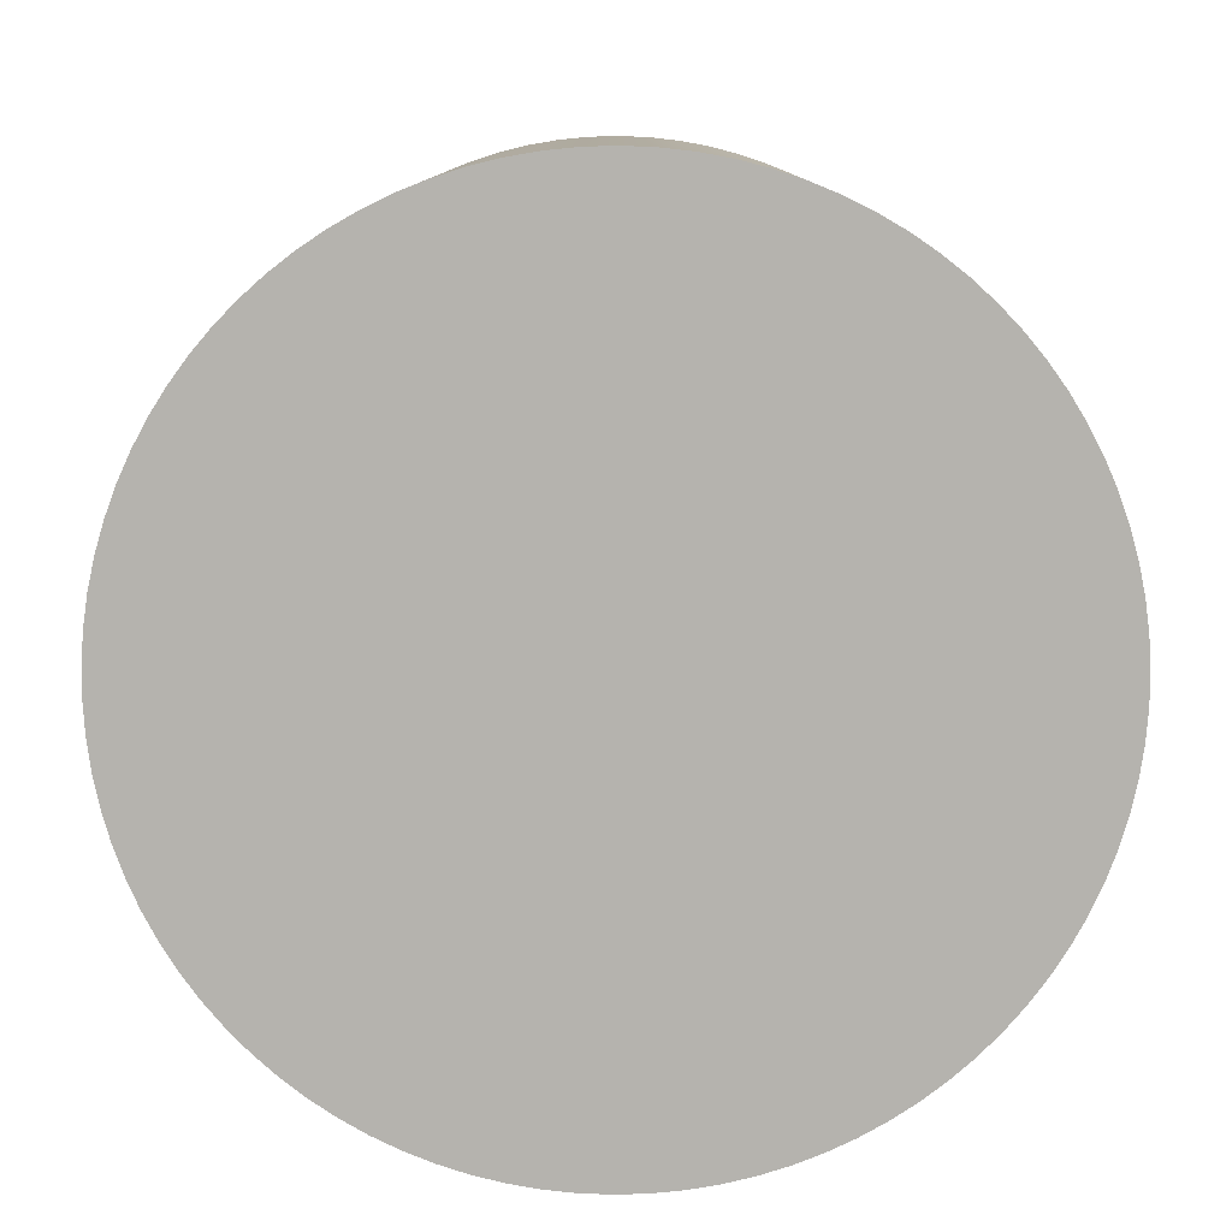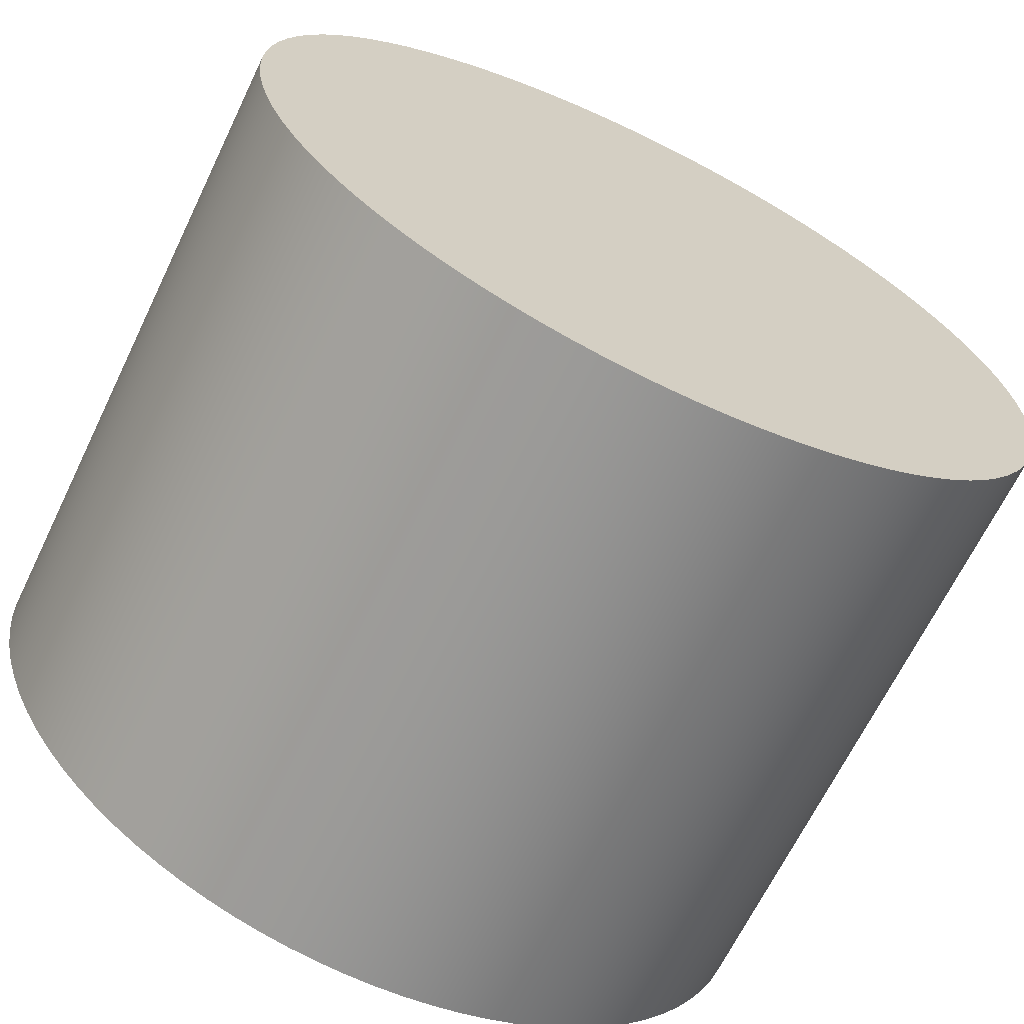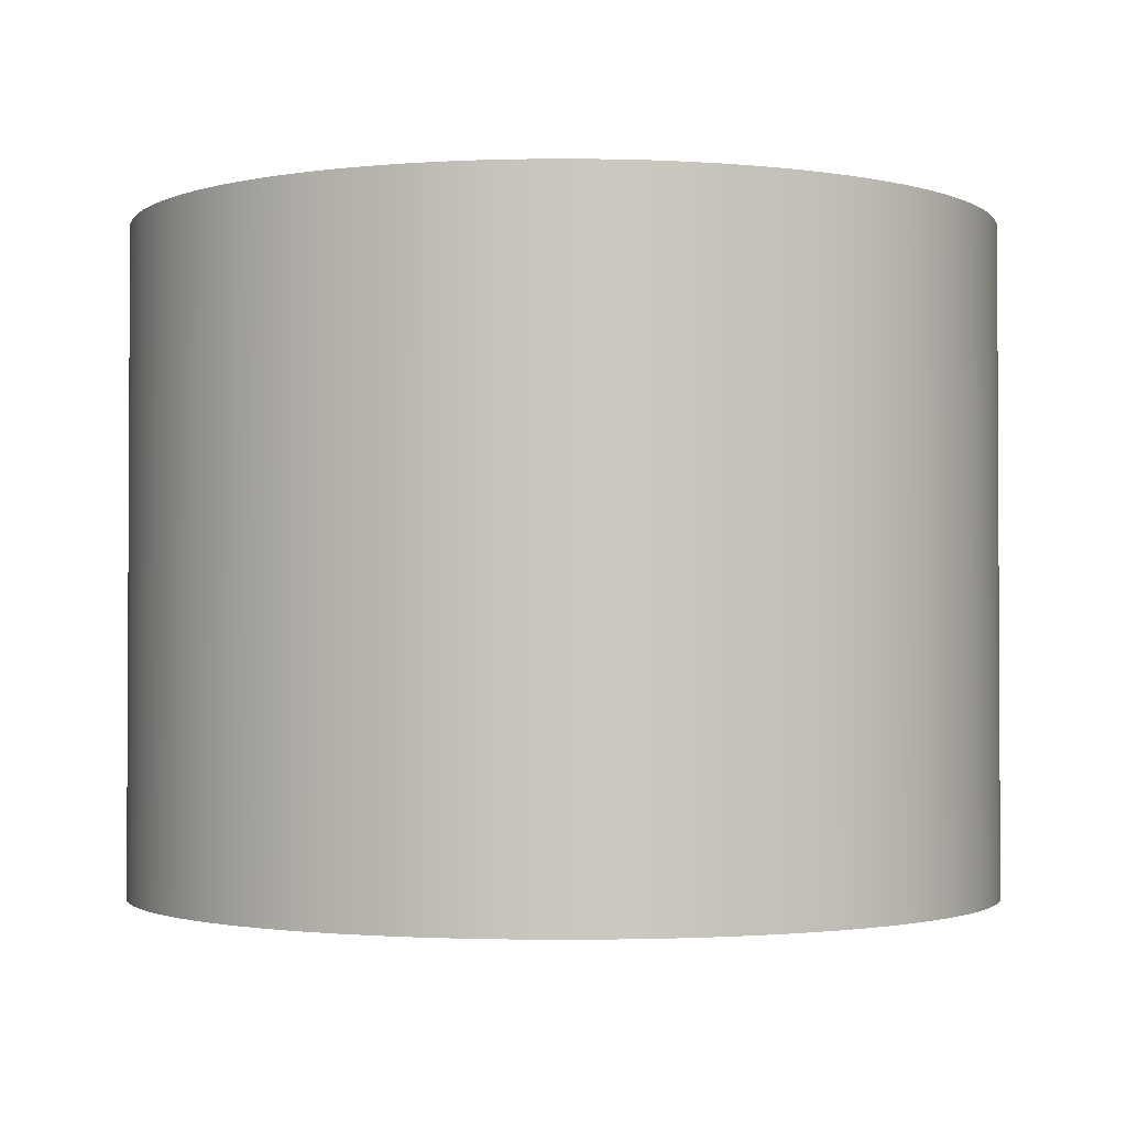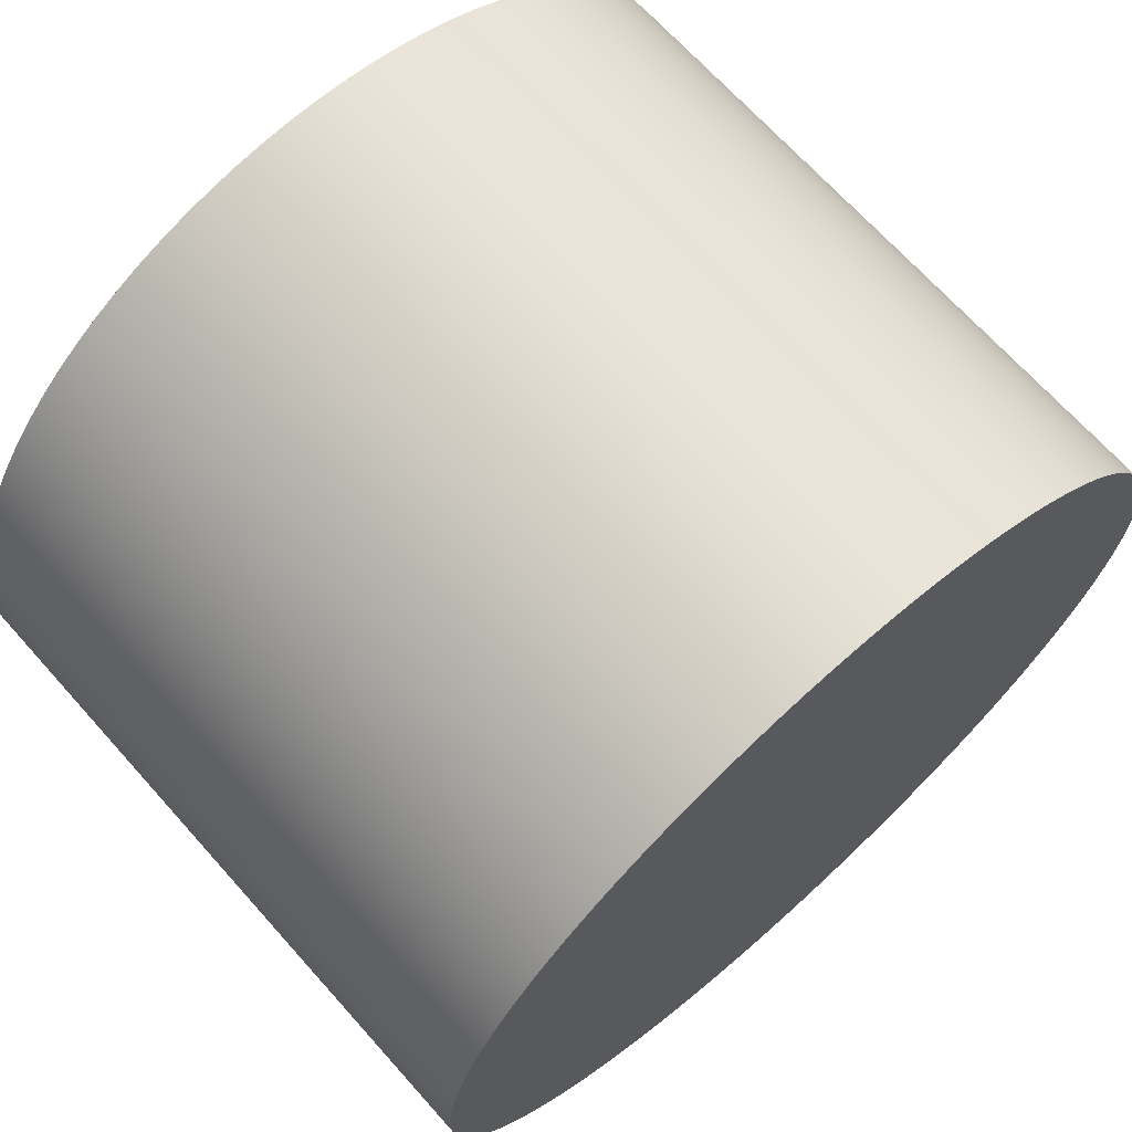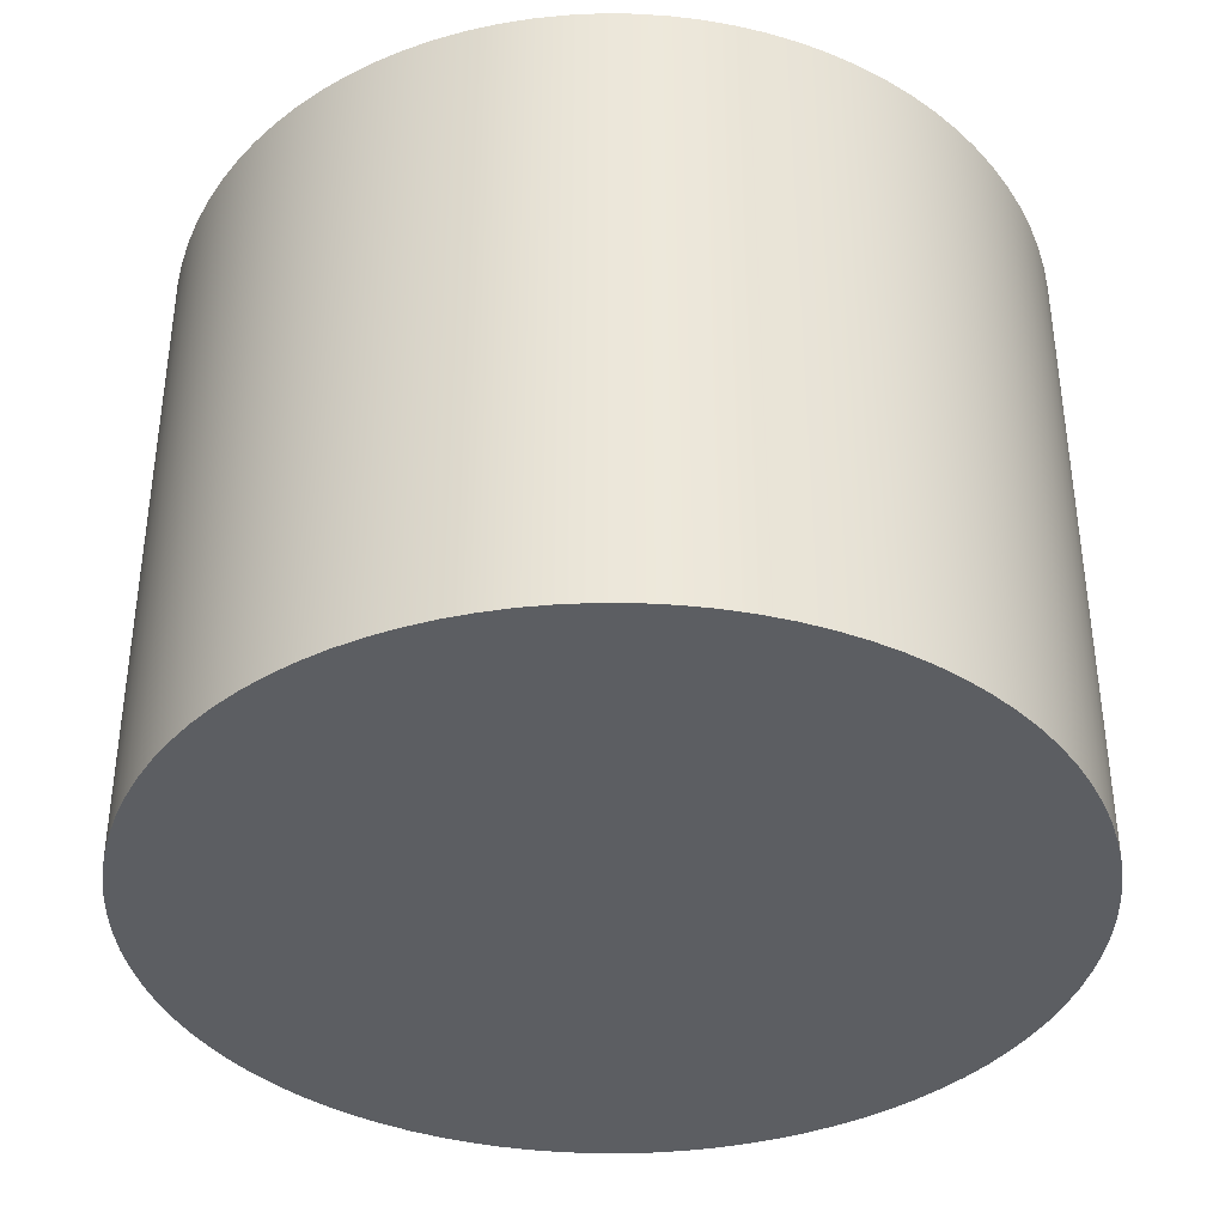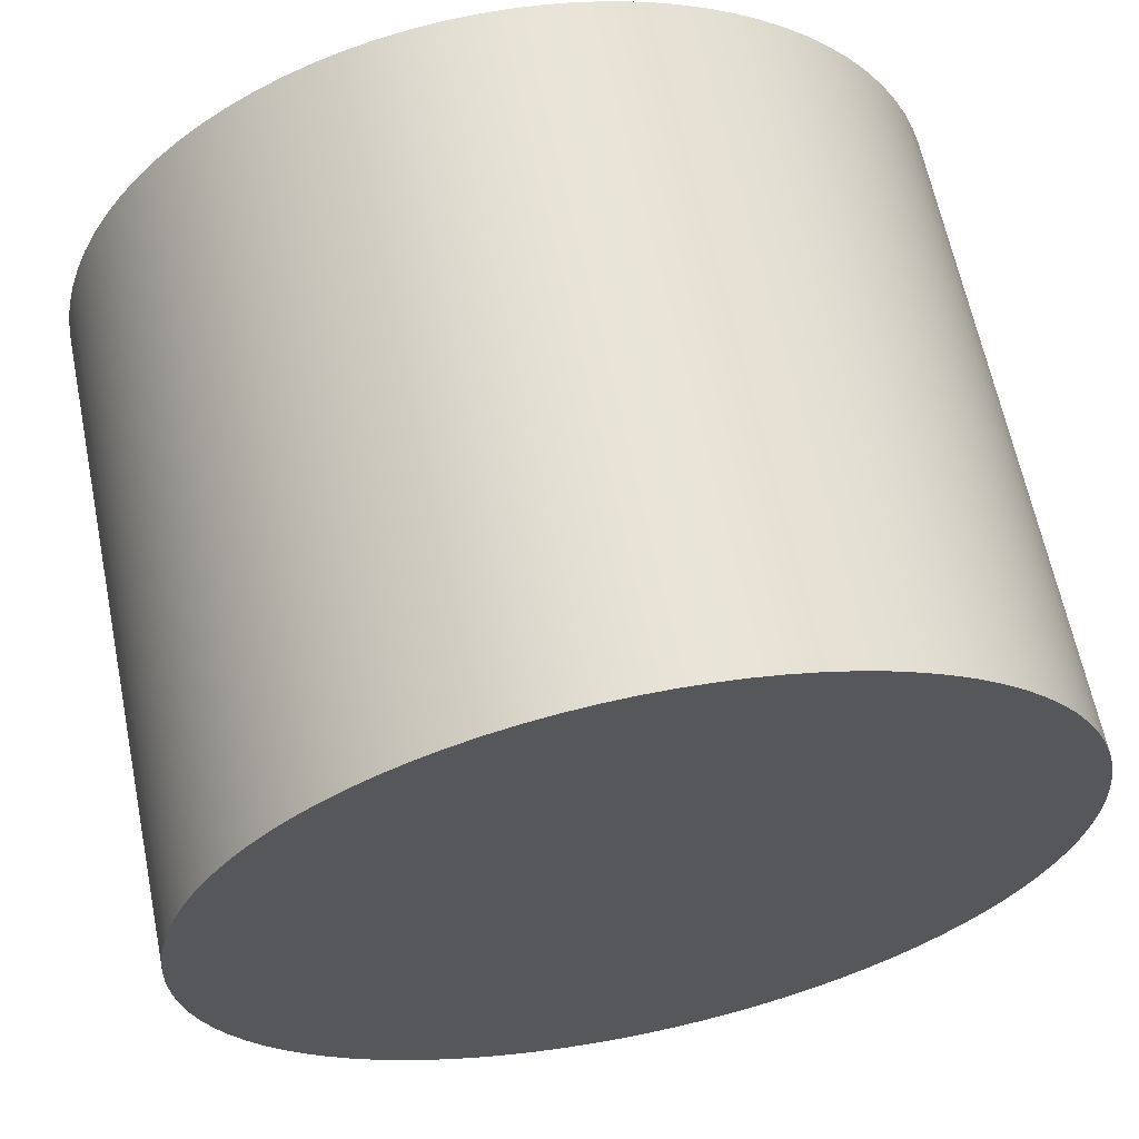
<metadata>
{"format":"obj","ext":"obj","renderer":"f3d","projection":"perspective","resolution":1024,"background":"white","views":[{"elev":-80.0,"azim":-50.3,"up":"+Z"},{"elev":-66.6,"azim":154.2,"up":"+Y"},{"elev":-1.8,"azim":-123.9,"up":"+Z"},{"elev":68.6,"azim":-41.8,"up":"+Y"},{"elev":-38.1,"azim":15.5,"up":"+Z"},{"elev":63.2,"azim":-11.5,"up":"+Y"}]}
</metadata>
<code>
g Body_01
v 0.009807 -0.0005144 0
v 0.009735 -0.001197 0
v 0.009616 -0.001872 0
v 0.00945 -0.002538 0
v 0.009238 -0.003191 0
v 0.008981 -0.003827 0
v 0.00868 -0.004444 0
v 0.008337 -0.005038 0
v 0.007953 -0.005607 0
v 0.007531 -0.006148 0
v 0.007071 -0.006657 0
v 0.006578 -0.007134 0
v 0.006052 -0.007575 0
v 0.005497 -0.007978 0
v 0.004915 -0.008342 0
v 0.004309 -0.008664 0
v 0.003683 -0.008943 0
v 0.003038 -0.009178 0
v 0.002378 -0.009367 0
v 0.001707 -0.00951 0
v 0.001028 -0.009605 0
v 0.0003431 -0.009653 0
v -0.0003431 -0.009653 0
v -0.001028 -0.009605 0
v -0.001707 -0.00951 0
v -0.002378 -0.009367 0
v -0.003038 -0.009178 0
v -0.003683 -0.008943 0
v -0.004309 -0.008664 0
v -0.004915 -0.008342 0
v -0.005497 -0.007978 0
v -0.006052 -0.007575 0
v -0.006578 -0.007134 0
v -0.007071 -0.006657 0
v -0.007531 -0.006148 0
v -0.007953 -0.005607 0
v -0.008337 -0.005038 0
v -0.00868 -0.004444 0
v -0.008981 -0.003827 0
v -0.009238 -0.003191 0
v -0.00945 -0.002538 0
v -0.009616 -0.001872 0
v -0.009735 -0.001197 0
v -0.009807 -0.0005144 0
v -0.00983 0.0001714 0
v -0.009807 0.0008571 0
v -0.009735 0.00154 0
v -0.009616 0.002215 0
v -0.00945 0.002881 0
v -0.009238 0.003534 0
v -0.008981 0.00417 0
v -0.00868 0.004787 0
v -0.008337 0.005381 0
v -0.007953 0.00595 0
v -0.007531 0.00649 0
v -0.007071 0.007 0
v -0.006578 0.007477 0
v -0.006052 0.007918 0
v -0.005497 0.008321 0
v -0.004915 0.008685 0
v -0.004309 0.009007 0
v -0.003683 0.009286 0
v -0.003038 0.009521 0
v -0.002378 0.00971 0
v -0.001707 0.009853 0
v -0.001028 0.009948 0
v -0.0003431 0.009996 0
v 0.0003431 0.009996 0
v 0.001028 0.009948 0
v 0.001707 0.009853 0
v 0.002378 0.00971 0
v 0.003038 0.009521 0
v 0.003683 0.009286 0
v 0.004309 0.009007 0
v 0.004915 0.008685 0
v 0.005497 0.008321 0
v 0.006052 0.007918 0
v 0.006578 0.007477 0
v 0.007071 0.007 0
v 0.007531 0.00649 0
v 0.007953 0.00595 0
v 0.008337 0.005381 0
v 0.00868 0.004787 0
v 0.008981 0.00417 0
v 0.009238 0.003534 0
v 0.00945 0.002881 0
v 0.009616 0.002215 0
v 0.009735 0.00154 0
v 0.009807 0.0008571 0
v 0.00983 0.0001714 0
v 0 0.0001714 0
v -0.00983 0.0001714 0.015
v -0.009807 0.0008571 0.015
v -0.009735 0.00154 0.015
v -0.009616 0.002215 0.015
v -0.00945 0.002881 0.015
v -0.009238 0.003534 0.015
v -0.008981 0.00417 0.015
v -0.00868 0.004787 0.015
v -0.008337 0.005381 0.015
v -0.007953 0.00595 0.015
v -0.007531 0.00649 0.015
v -0.007071 0.007 0.015
v -0.006578 0.007477 0.015
v -0.006052 0.007918 0.015
v -0.005497 0.008321 0.015
v -0.004915 0.008685 0.015
v -0.004309 0.009007 0.015
v -0.003683 0.009286 0.015
v -0.003038 0.009521 0.015
v -0.002378 0.00971 0.015
v -0.001707 0.009853 0.015
v -0.001028 0.009948 0.015
v -0.0003431 0.009996 0.015
v 0.0003431 0.009996 0.015
v 0.001028 0.009948 0.015
v 0.001707 0.009853 0.015
v 0.002378 0.00971 0.015
v 0.003038 0.009521 0.015
v 0.003683 0.009286 0.015
v 0.004309 0.009007 0.015
v 0.004915 0.008685 0.015
v 0.005497 0.008321 0.015
v 0.006052 0.007918 0.015
v 0.006578 0.007477 0.015
v 0.007071 0.007 0.015
v 0.007531 0.00649 0.015
v 0.007953 0.00595 0.015
v 0.008337 0.005381 0.015
v 0.00868 0.004787 0.015
v 0.008981 0.00417 0.015
v 0.009238 0.003534 0.015
v 0.00945 0.002881 0.015
v 0.009616 0.002215 0.015
v 0.009735 0.00154 0.015
v 0.009807 0.0008571 0.015
v 0.00983 0.0001714 0.015
v 0.009807 -0.0005144 0.015
v 0.009735 -0.001197 0.015
v 0.009616 -0.001872 0.015
v 0.00945 -0.002538 0.015
v 0.009238 -0.003191 0.015
v 0.008981 -0.003827 0.015
v 0.00868 -0.004444 0.015
v 0.008337 -0.005038 0.015
v 0.007953 -0.005607 0.015
v 0.007531 -0.006148 0.015
v 0.007071 -0.006657 0.015
v 0.006578 -0.007134 0.015
v 0.006052 -0.007575 0.015
v 0.005497 -0.007978 0.015
v 0.004915 -0.008342 0.015
v 0.004309 -0.008664 0.015
v 0.003683 -0.008943 0.015
v 0.003038 -0.009178 0.015
v 0.002378 -0.009367 0.015
v 0.001707 -0.00951 0.015
v 0.001028 -0.009605 0.015
v 0.0003431 -0.009653 0.015
v -0.0003431 -0.009653 0.015
v -0.001028 -0.009605 0.015
v -0.001707 -0.00951 0.015
v -0.002378 -0.009367 0.015
v -0.003038 -0.009178 0.015
v -0.003683 -0.008943 0.015
v -0.004309 -0.008664 0.015
v -0.004915 -0.008342 0.015
v -0.005497 -0.007978 0.015
v -0.006052 -0.007575 0.015
v -0.006578 -0.007134 0.015
v -0.007071 -0.006657 0.015
v -0.007531 -0.006148 0.015
v -0.007953 -0.005607 0.015
v -0.008337 -0.005038 0.015
v -0.00868 -0.004444 0.015
v -0.008981 -0.003827 0.015
v -0.009238 -0.003191 0.015
v -0.00945 -0.002538 0.015
v -0.009616 -0.001872 0.015
v -0.009735 -0.001197 0.015
v -0.009807 -0.0005144 0.015
v 0 0.0001714 0.015
f 91 1 2
f 2 3 91
f 3 4 91
f 4 5 91
f 5 6 91
f 6 7 91
f 7 8 91
f 8 9 91
f 9 10 91
f 10 11 91
f 11 12 91
f 12 13 91
f 13 14 91
f 14 15 91
f 15 16 91
f 16 17 91
f 17 18 91
f 18 19 91
f 19 20 91
f 20 21 91
f 21 22 91
f 22 23 91
f 23 24 91
f 24 25 91
f 25 26 91
f 26 27 91
f 27 28 91
f 28 29 91
f 29 30 91
f 30 31 91
f 31 32 91
f 32 33 91
f 33 34 91
f 34 35 91
f 35 36 91
f 36 37 91
f 37 38 91
f 38 39 91
f 39 40 91
f 40 41 91
f 41 42 91
f 42 43 91
f 43 44 91
f 44 45 91
f 45 46 91
f 46 47 91
f 47 48 91
f 48 49 91
f 49 50 91
f 50 51 91
f 51 52 91
f 52 53 91
f 53 54 91
f 54 55 91
f 55 56 91
f 56 57 91
f 57 58 91
f 58 59 91
f 59 60 91
f 60 61 91
f 61 62 91
f 62 63 91
f 63 64 91
f 64 65 91
f 65 66 91
f 66 67 91
f 67 68 91
f 68 69 91
f 69 70 91
f 70 71 91
f 71 72 91
f 72 73 91
f 73 74 91
f 74 75 91
f 75 76 91
f 76 77 91
f 77 78 91
f 78 79 91
f 79 80 91
f 80 81 91
f 81 82 91
f 82 83 91
f 83 84 91
f 84 85 91
f 85 86 91
f 86 87 91
f 87 88 91
f 88 89 91
f 89 90 91
f 90 1 91
f 45 92 93
f 46 93 94
f 47 94 95
f 48 95 96
f 49 96 97
f 50 97 98
f 51 98 99
f 52 99 100
f 53 100 101
f 54 101 102
f 55 102 103
f 56 103 104
f 57 104 105
f 58 105 106
f 59 106 107
f 60 107 108
f 61 108 109
f 62 109 110
f 63 110 111
f 64 111 112
f 65 112 113
f 66 113 114
f 67 114 115
f 68 115 116
f 69 116 117
f 70 117 118
f 71 118 119
f 72 119 120
f 73 120 121
f 74 121 122
f 75 122 123
f 76 123 124
f 77 124 125
f 78 125 126
f 79 126 127
f 80 127 128
f 81 128 129
f 82 129 130
f 83 130 131
f 84 131 132
f 85 132 133
f 86 133 134
f 87 134 135
f 88 135 136
f 89 136 137
f 90 137 138
f 1 138 139
f 2 139 140
f 3 140 141
f 4 141 142
f 5 142 143
f 6 143 144
f 7 144 145
f 8 145 146
f 9 146 147
f 10 147 148
f 11 148 149
f 12 149 150
f 13 150 151
f 14 151 152
f 15 152 153
f 16 153 154
f 17 154 155
f 18 155 156
f 19 156 157
f 20 157 158
f 21 158 159
f 22 159 160
f 23 160 161
f 24 161 162
f 25 162 163
f 26 163 164
f 27 164 165
f 28 165 166
f 29 166 167
f 30 167 168
f 31 168 169
f 32 169 170
f 33 170 171
f 34 171 172
f 35 172 173
f 36 173 174
f 37 174 175
f 38 175 176
f 39 176 177
f 40 177 178
f 41 178 179
f 42 179 180
f 43 180 181
f 44 181 92
f 92 45 44
f 181 44 43
f 180 43 42
f 179 42 41
f 178 41 40
f 177 40 39
f 176 39 38
f 175 38 37
f 174 37 36
f 173 36 35
f 172 35 34
f 171 34 33
f 170 33 32
f 169 32 31
f 168 31 30
f 167 30 29
f 166 29 28
f 165 28 27
f 164 27 26
f 163 26 25
f 162 25 24
f 161 24 23
f 160 23 22
f 159 22 21
f 158 21 20
f 157 20 19
f 156 19 18
f 155 18 17
f 154 17 16
f 153 16 15
f 152 15 14
f 151 14 13
f 150 13 12
f 149 12 11
f 148 11 10
f 147 10 9
f 146 9 8
f 145 8 7
f 144 7 6
f 143 6 5
f 142 5 4
f 141 4 3
f 140 3 2
f 139 2 1
f 138 1 90
f 137 90 89
f 136 89 88
f 135 88 87
f 134 87 86
f 133 86 85
f 132 85 84
f 131 84 83
f 130 83 82
f 129 82 81
f 128 81 80
f 127 80 79
f 126 79 78
f 125 78 77
f 124 77 76
f 123 76 75
f 122 75 74
f 121 74 73
f 120 73 72
f 119 72 71
f 118 71 70
f 117 70 69
f 116 69 68
f 115 68 67
f 114 67 66
f 113 66 65
f 112 65 64
f 111 64 63
f 110 63 62
f 109 62 61
f 108 61 60
f 107 60 59
f 106 59 58
f 105 58 57
f 104 57 56
f 103 56 55
f 102 55 54
f 101 54 53
f 100 53 52
f 99 52 51
f 98 51 50
f 97 50 49
f 96 49 48
f 95 48 47
f 94 47 46
f 93 46 45
f 182 136 135
f 135 134 182
f 134 133 182
f 133 132 182
f 132 131 182
f 131 130 182
f 130 129 182
f 129 128 182
f 128 127 182
f 127 126 182
f 126 125 182
f 125 124 182
f 124 123 182
f 123 122 182
f 122 121 182
f 121 120 182
f 120 119 182
f 119 118 182
f 118 117 182
f 117 116 182
f 116 115 182
f 115 114 182
f 114 113 182
f 113 112 182
f 112 111 182
f 111 110 182
f 110 109 182
f 109 108 182
f 108 107 182
f 107 106 182
f 106 105 182
f 105 104 182
f 104 103 182
f 103 102 182
f 102 101 182
f 101 100 182
f 100 99 182
f 99 98 182
f 98 97 182
f 97 96 182
f 96 95 182
f 95 94 182
f 94 93 182
f 93 92 182
f 92 181 182
f 181 180 182
f 180 179 182
f 179 178 182
f 178 177 182
f 177 176 182
f 176 175 182
f 175 174 182
f 174 173 182
f 173 172 182
f 172 171 182
f 171 170 182
f 170 169 182
f 169 168 182
f 168 167 182
f 167 166 182
f 166 165 182
f 165 164 182
f 164 163 182
f 163 162 182
f 162 161 182
f 161 160 182
f 160 159 182
f 159 158 182
f 158 157 182
f 157 156 182
f 156 155 182
f 155 154 182
f 154 153 182
f 153 152 182
f 152 151 182
f 151 150 182
f 150 149 182
f 149 148 182
f 148 147 182
f 147 146 182
f 146 145 182
f 145 144 182
f 144 143 182
f 143 142 182
f 142 141 182
f 141 140 182
f 140 139 182
f 139 138 182
f 138 137 182
f 137 136 182

</code>
